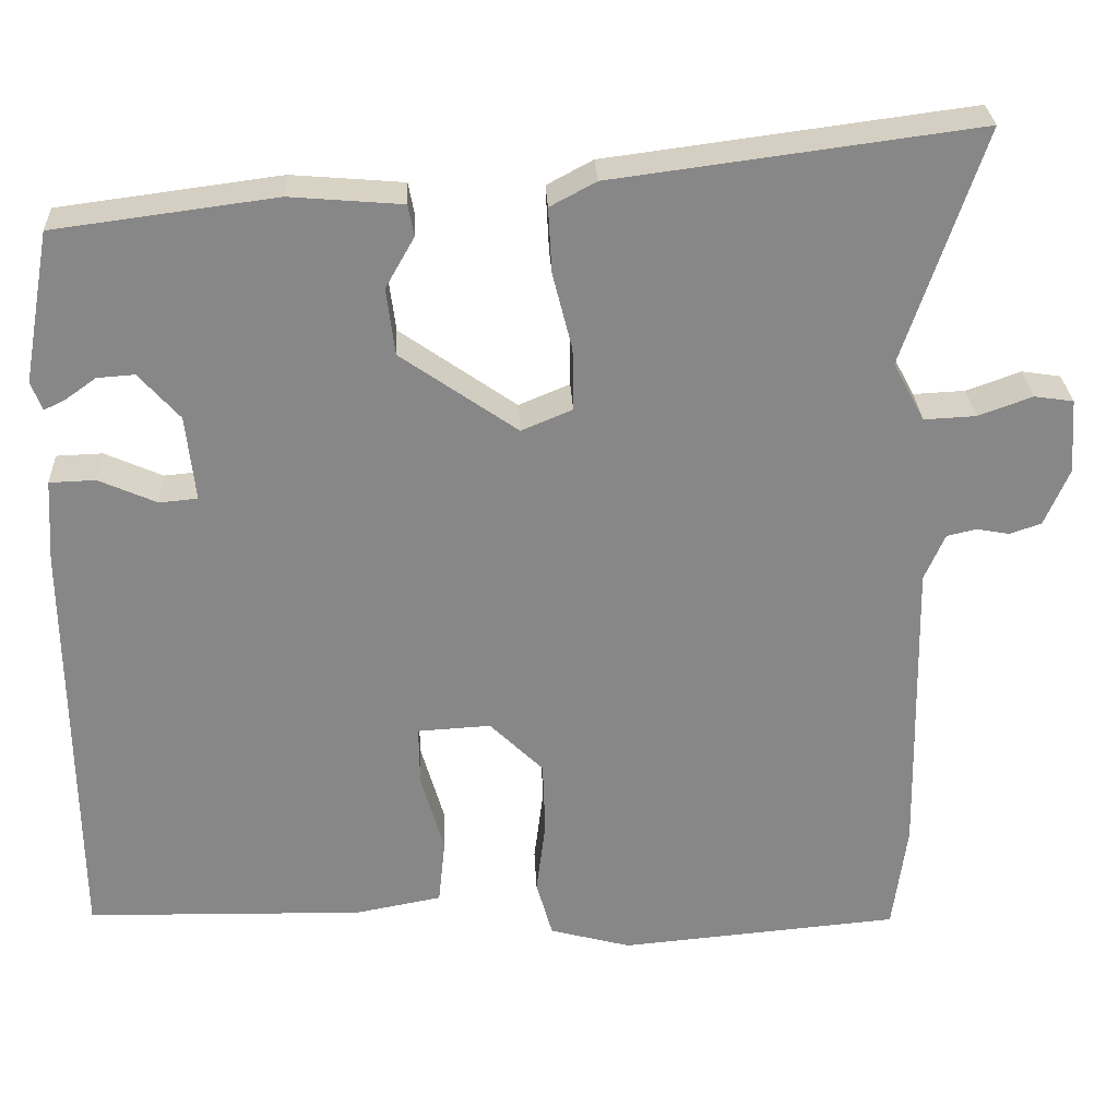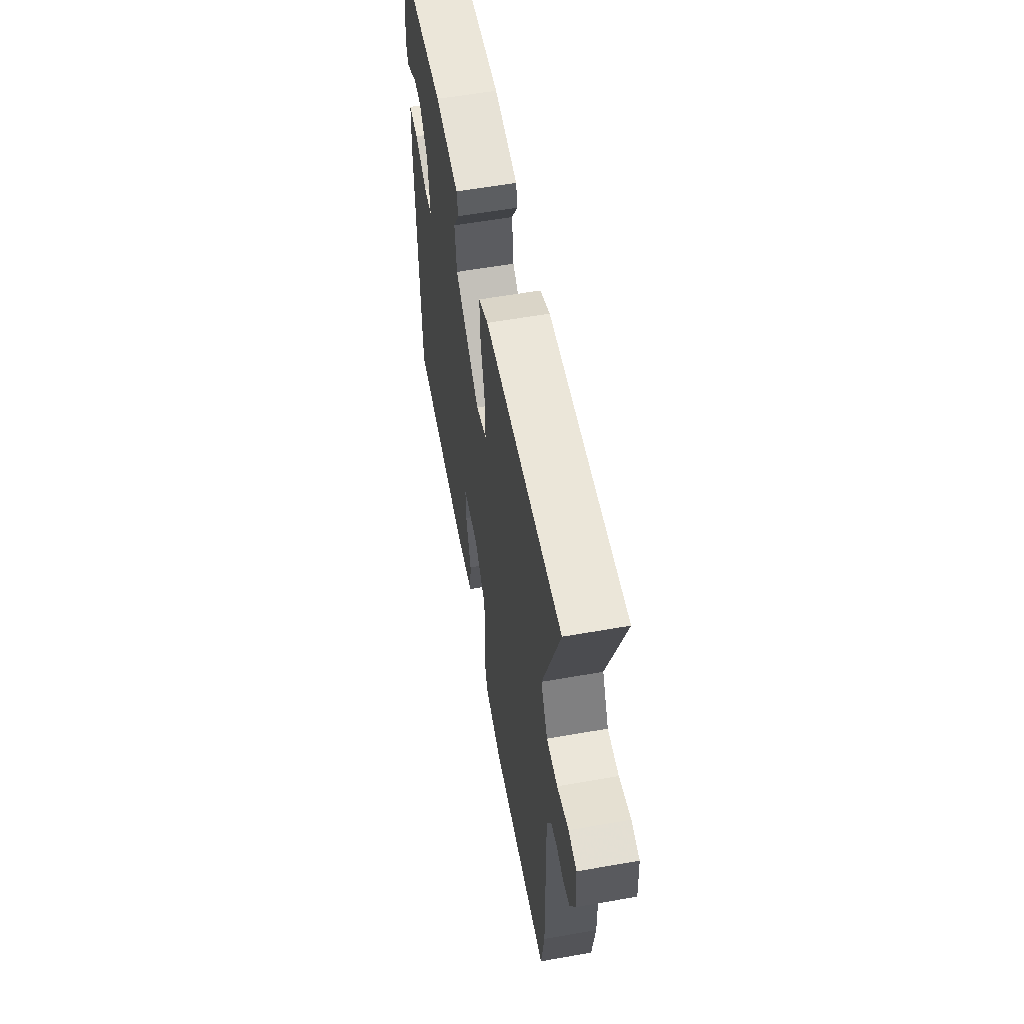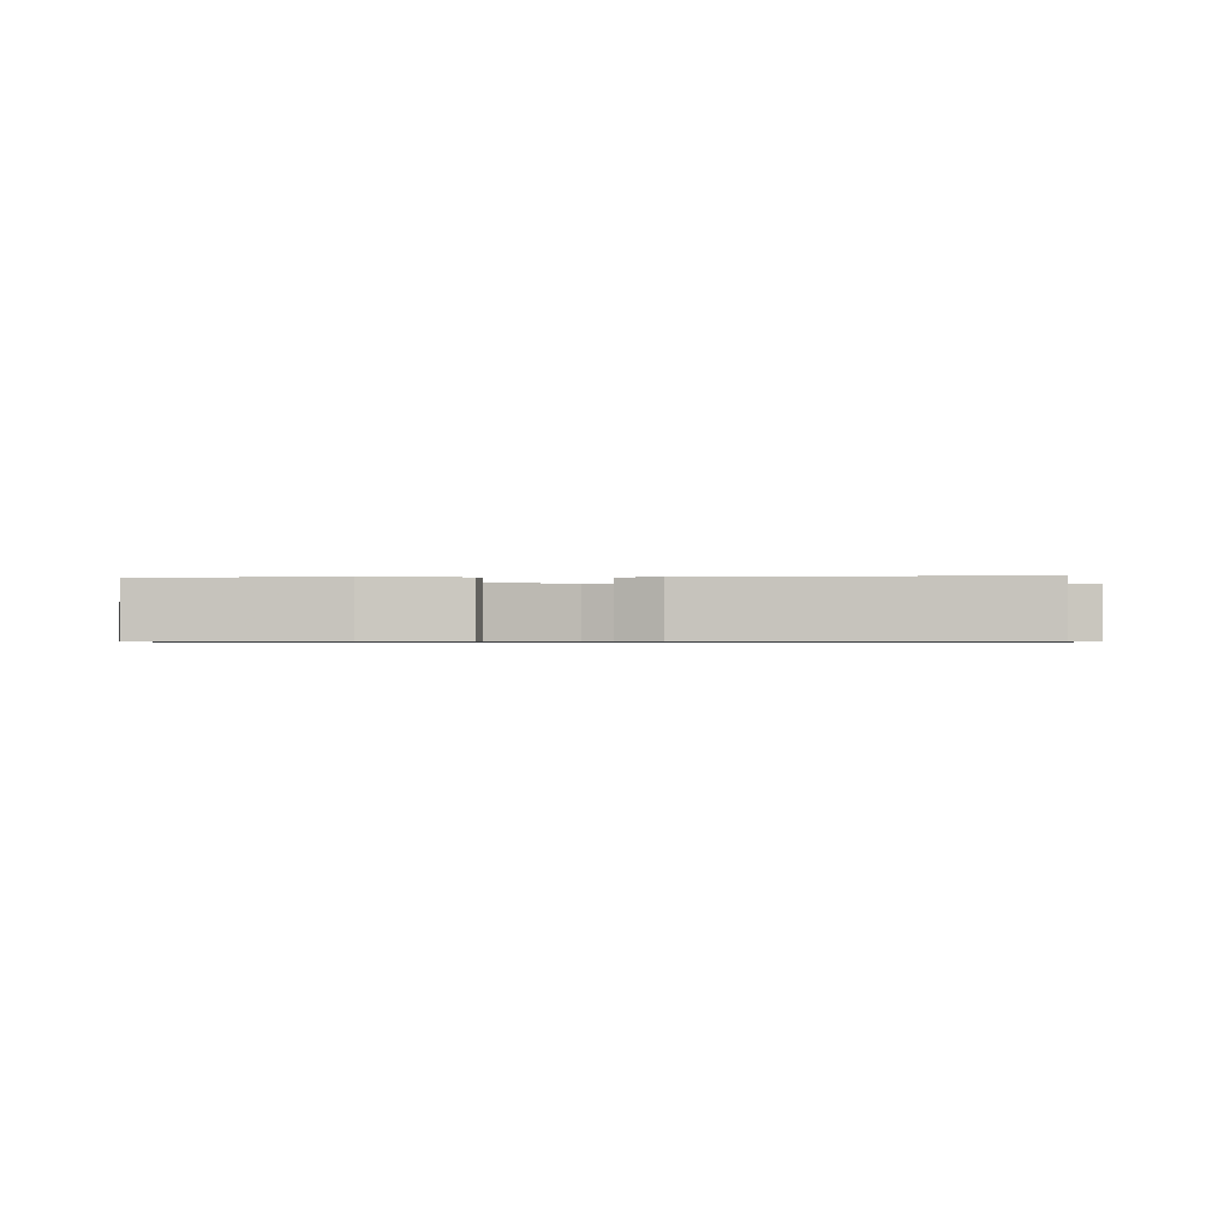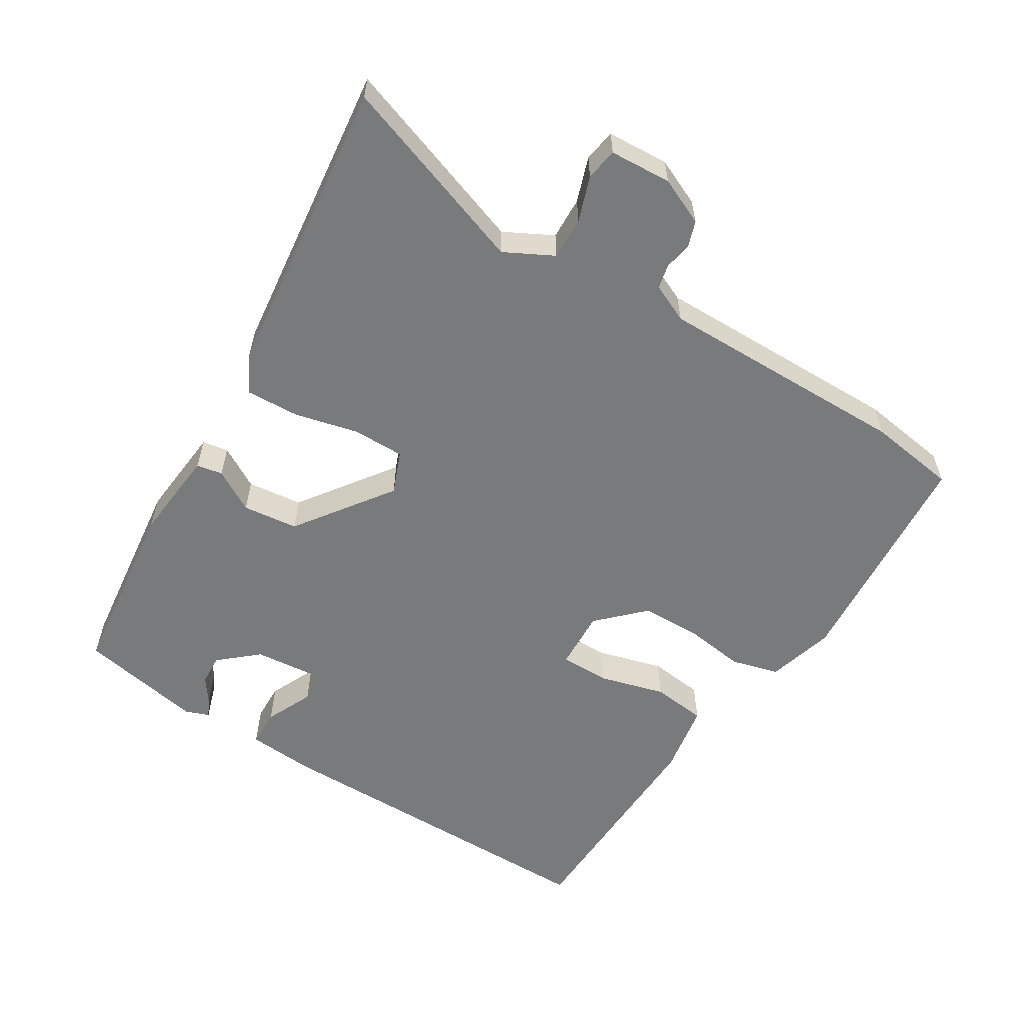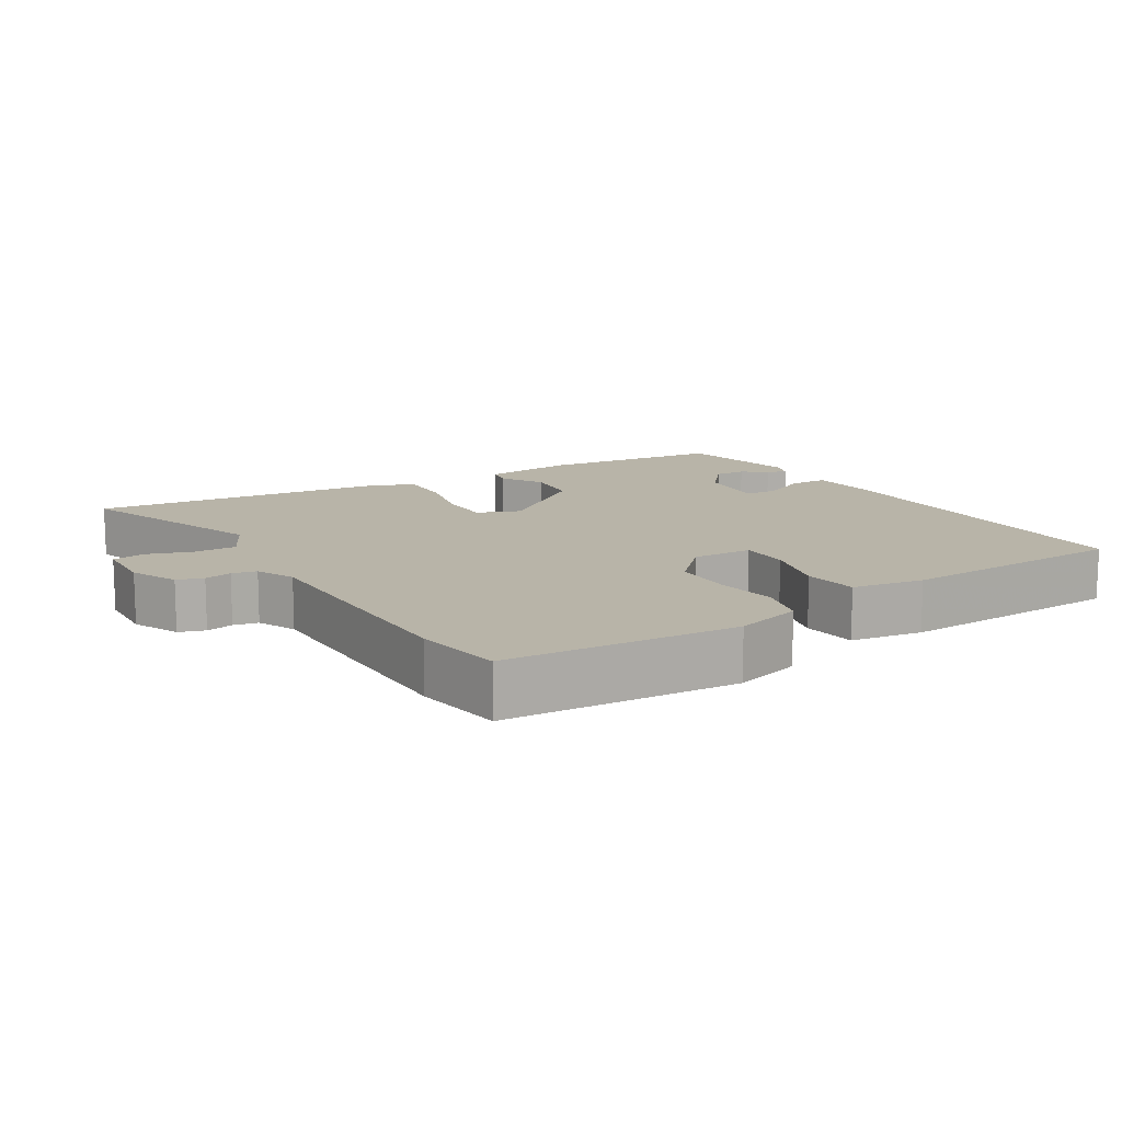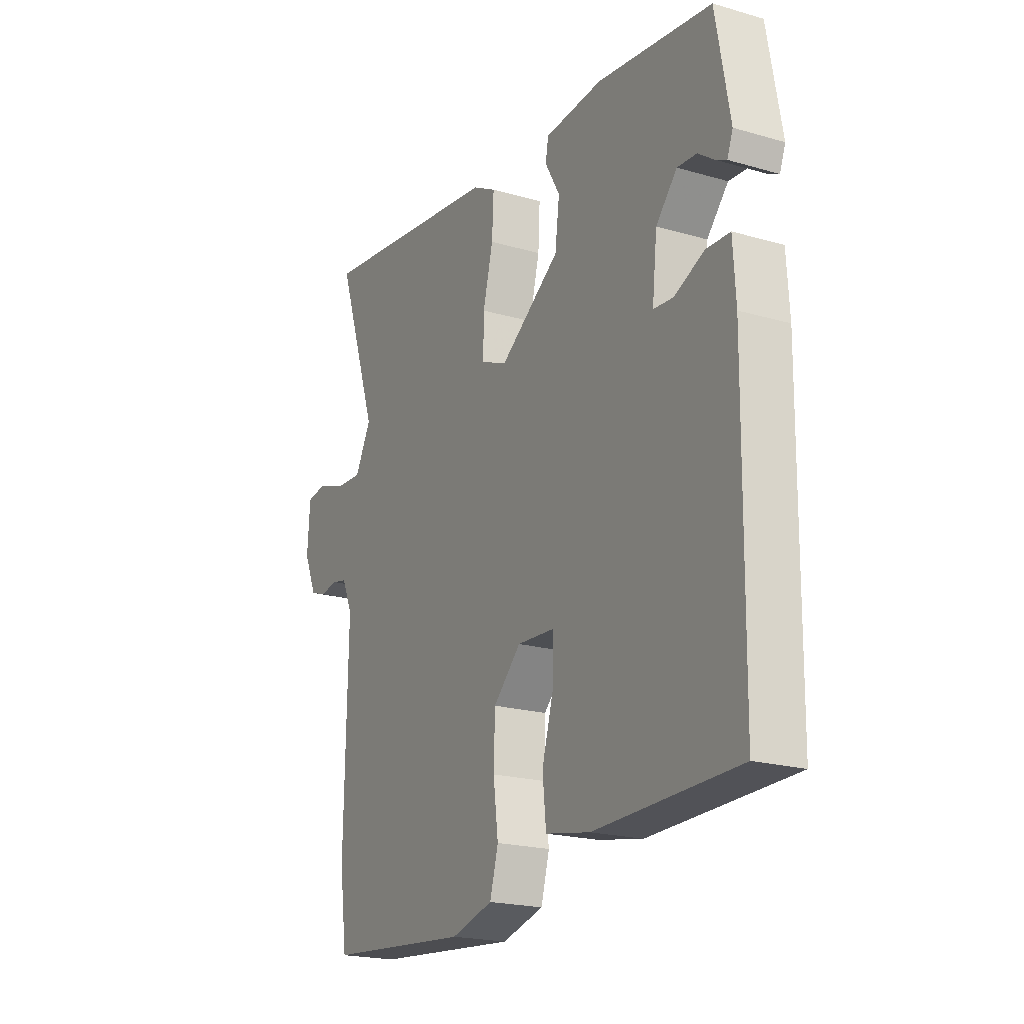
<metadata>
{"format":"obj","ext":"obj","renderer":"f3d","projection":"perspective","resolution":1024,"background":"white","views":[{"elev":27.9,"azim":-2.7,"up":"+Z"},{"elev":58.8,"azim":79.7,"up":"+Z"},{"elev":-0.8,"azim":-1.6,"up":"+Y"},{"elev":-58.0,"azim":57.6,"up":"+Y"},{"elev":13.0,"azim":147.3,"up":"+Y"},{"elev":-20.5,"azim":-117.9,"up":"+Z"}]}
</metadata>
<code>
v -0.474 0.07 0.429
v -0.214 0.07 0.463
v -0.082 0.07 0.452
v -0.075 0.07 0.415
v -0.109 0.07 0.355
v -0.099 0.07 0.276
v 0.038 0.07 0.18
v 0.098 0.07 0.205
v 0.097 0.07 0.279
v 0.074 0.07 0.37
v 0.07 0.07 0.446
v 0.124 0.07 0.475
v 0.553 0.07 0.531
v 0.459 0.07 0.253
v 0.496 0.07 0.184
v 0.557 0.07 0.187
v 0.621 0.07 0.21
v 0.667 0.07 0.203
v 0.673 0.07 0.115
v 0.644 0.07 0.048
v 0.607 0.07 0.035
v 0.568 0.07 0.042
v 0.533 0.07 0.034
v 0.509 0.07 -0.021
v 0.516 0.07 -0.382
v 0.499 0.07 -0.509
v 0.169 0.07 -0.538
v 0.073 0.07 -0.512
v 0.054 0.07 -0.444
v 0.065 0.07 -0.357
v 0.062 0.07 -0.271
v -0.001 0.07 -0.209
v -0.087 0.07 -0.214
v -0.086 0.07 -0.285
v -0.059 0.07 -0.379
v -0.067 0.07 -0.457
v -0.169 0.07 -0.476
v -0.496 0.07 -0.469
v -0.502 0.07 0.029
v -0.496 0.07 0.127
v -0.442 0.07 0.129
v -0.374 0.07 0.099
v -0.329 0.07 0.103
v -0.34 0.07 0.204
v -0.388 0.07 0.258
v -0.432 0.07 0.255
v -0.467 0.07 0.23
v -0.493 0.07 0.217
v -0.506 0.07 0.251
v -0.474 0 0.429
v -0.214 0 0.463
v -0.082 0 0.452
v -0.075 0 0.415
v -0.109 0 0.355
v -0.099 0 0.276
v 0.038 0 0.18
v 0.098 0 0.205
v 0.097 0 0.279
v 0.074 0 0.37
v 0.07 0 0.446
v 0.124 0 0.475
v 0.553 0 0.531
v 0.459 0 0.253
v 0.496 0 0.184
v 0.557 0 0.187
v 0.621 0 0.21
v 0.667 0 0.203
v 0.673 0 0.115
v 0.644 0 0.048
v 0.607 0 0.035
v 0.568 0 0.042
v 0.533 0 0.034
v 0.509 0 -0.021
v 0.516 0 -0.382
v 0.499 0 -0.509
v 0.169 0 -0.538
v 0.073 0 -0.512
v 0.054 0 -0.444
v 0.065 0 -0.357
v 0.062 0 -0.271
v -0.001 0 -0.209
v -0.087 0 -0.214
v -0.086 0 -0.285
v -0.059 0 -0.379
v -0.067 0 -0.457
v -0.169 0 -0.476
v -0.496 0 -0.469
v -0.502 0 0.029
v -0.496 0 0.127
v -0.442 0 0.129
v -0.374 0 0.099
v -0.329 0 0.103
v -0.34 0 0.204
v -0.388 0 0.258
v -0.432 0 0.255
v -0.467 0 0.23
v -0.493 0 0.217
v -0.506 0 0.251
f 49 1 2
f 48 49 2
f 47 48 2
f 46 47 2
f 3 4 5
f 2 3 5
f 46 2 5
f 45 46 5
f 44 45 5 6
f 43 44 6 7
f 40 41 42
f 39 40 42
f 38 39 42
f 37 38 42
f 36 37 42
f 35 36 42
f 34 35 42
f 33 34 42 43
f 32 33 43 7
f 28 29 30
f 27 28 30
f 26 27 30
f 25 26 30
f 24 25 30
f 23 24 30 31
f 20 21 22
f 19 20 22
f 18 19 22
f 17 18 22
f 16 17 22
f 15 16 22 23
f 32 7 8
f 31 32 8
f 23 31 8
f 15 23 8
f 14 15 8
f 12 13 14
f 11 12 14
f 10 11 14
f 9 10 14
f 8 9 14
f 51 50 98
f 51 98 97
f 51 97 96
f 51 96 95
f 54 53 52
f 54 52 51
f 54 51 95
f 54 95 94
f 55 54 94 93
f 56 55 93 92
f 91 90 89
f 91 89 88
f 91 88 87
f 91 87 86
f 91 86 85
f 91 85 84
f 91 84 83
f 92 91 83 82
f 56 92 82 81
f 79 78 77
f 79 77 76
f 79 76 75
f 79 75 74
f 79 74 73
f 80 79 73 72
f 71 70 69
f 71 69 68
f 71 68 67
f 71 67 66
f 71 66 65
f 72 71 65 64
f 57 56 81
f 57 81 80
f 57 80 72
f 57 72 64
f 57 64 63
f 63 62 61
f 63 61 60
f 63 60 59
f 63 59 58
f 63 58 57
f 1 50 51 2
f 2 51 52 3
f 3 52 53 4
f 4 53 54 5
f 5 54 55 6
f 6 55 56 7
f 7 56 57 8
f 8 57 58 9
f 9 58 59 10
f 10 59 60 11
f 11 60 61 12
f 12 61 62 13
f 13 62 63 14
f 14 63 64 15
f 15 64 65 16
f 16 65 66 17
f 17 66 67 18
f 18 67 68 19
f 19 68 69 20
f 20 69 70 21
f 21 70 71 22
f 22 71 72 23
f 23 72 73 24
f 24 73 74 25
f 25 74 75 26
f 26 75 76 27
f 27 76 77 28
f 28 77 78 29
f 29 78 79 30
f 30 79 80 31
f 31 80 81 32
f 32 81 82 33
f 33 82 83 34
f 34 83 84 35
f 35 84 85 36
f 36 85 86 37
f 37 86 87 38
f 38 87 88 39
f 39 88 89 40
f 40 89 90 41
f 41 90 91 42
f 42 91 92 43
f 43 92 93 44
f 44 93 94 45
f 45 94 95 46
f 46 95 96 47
f 47 96 97 48
f 48 97 98 49
f 49 98 50 1

</code>
